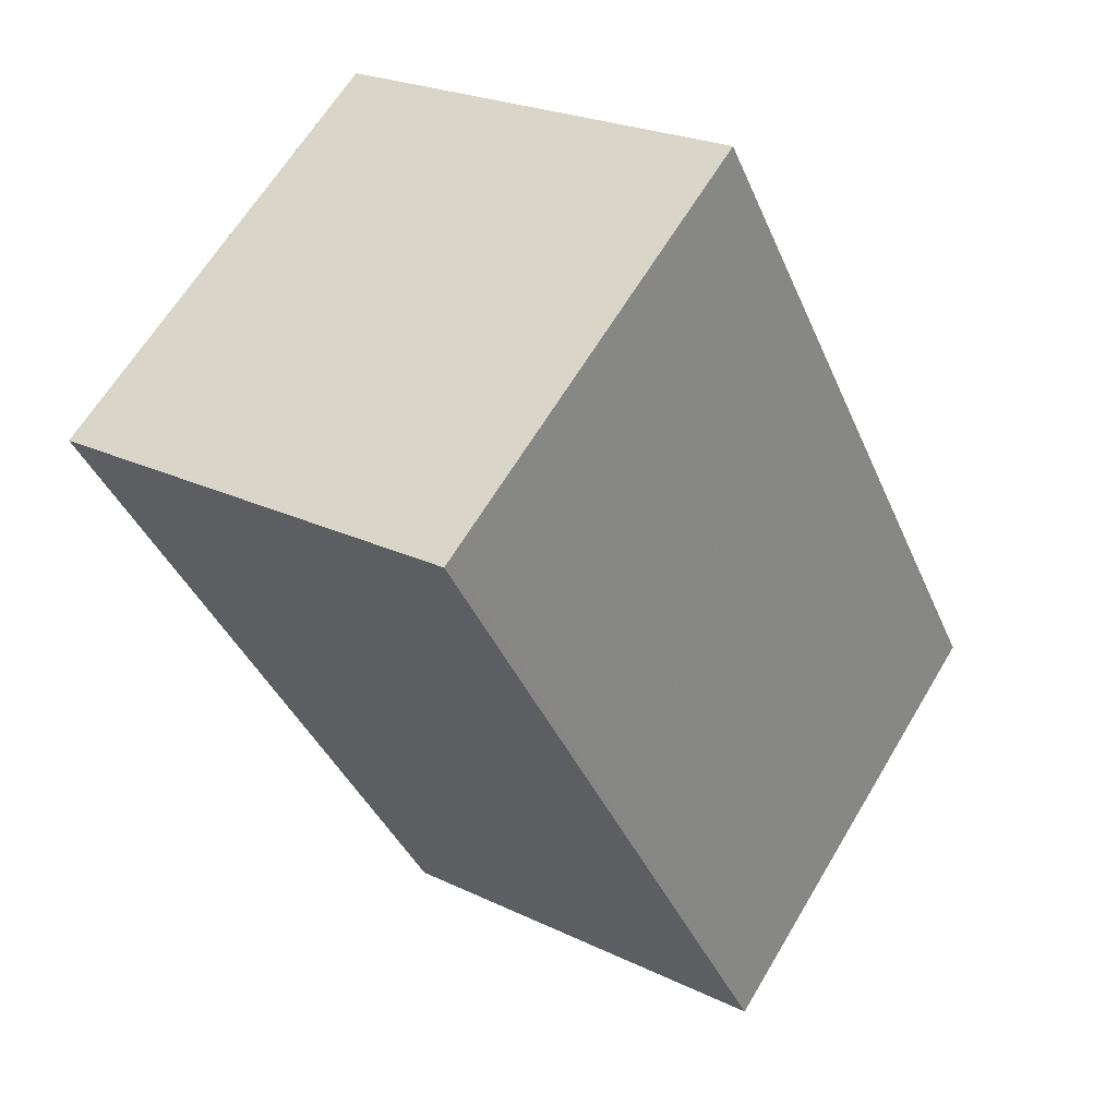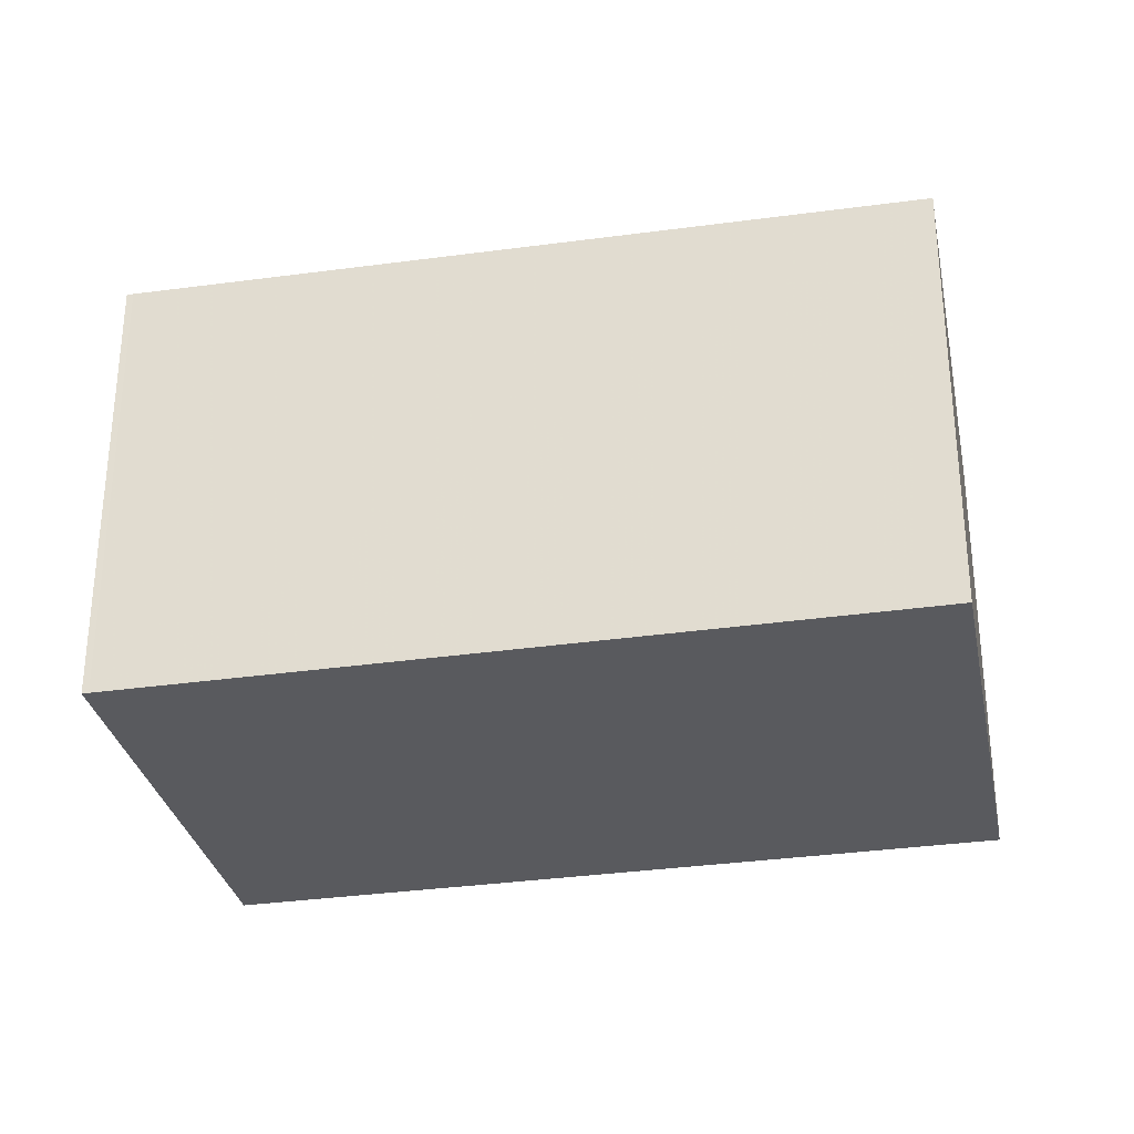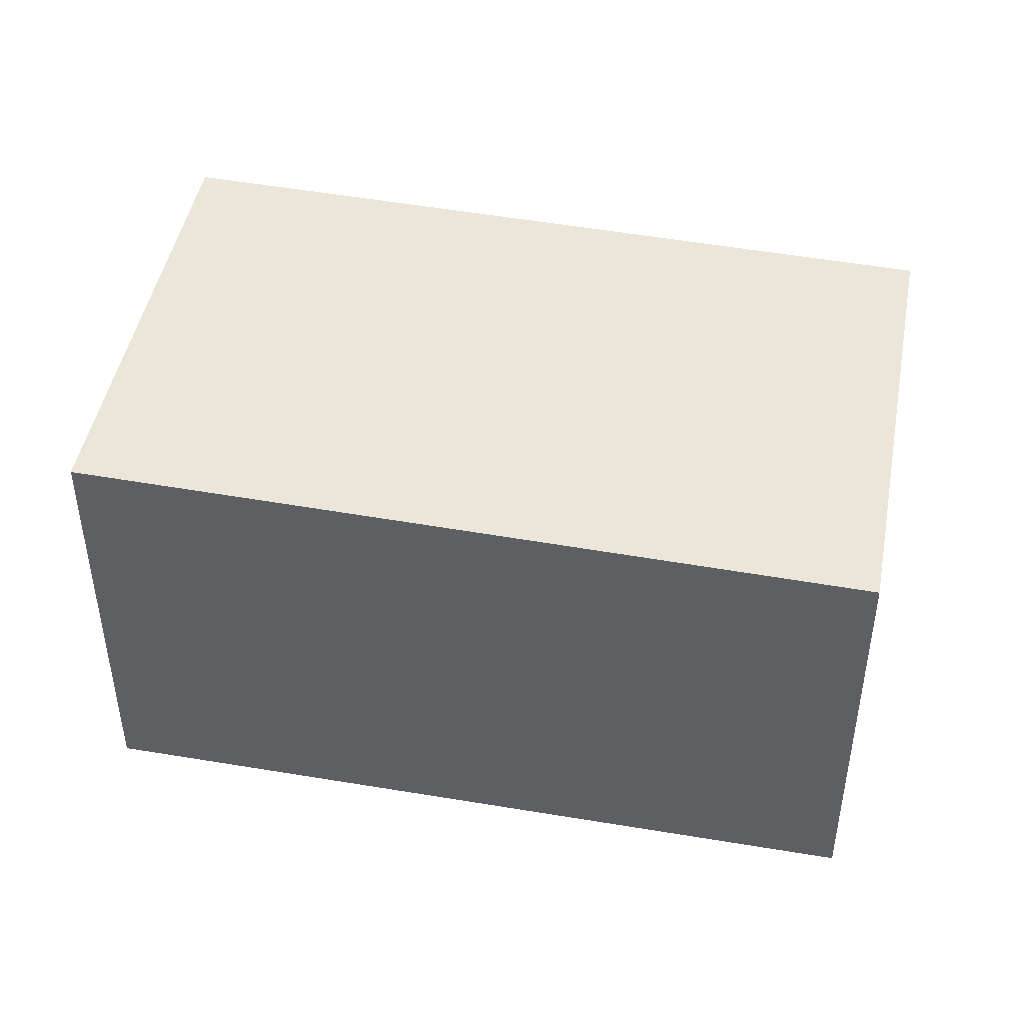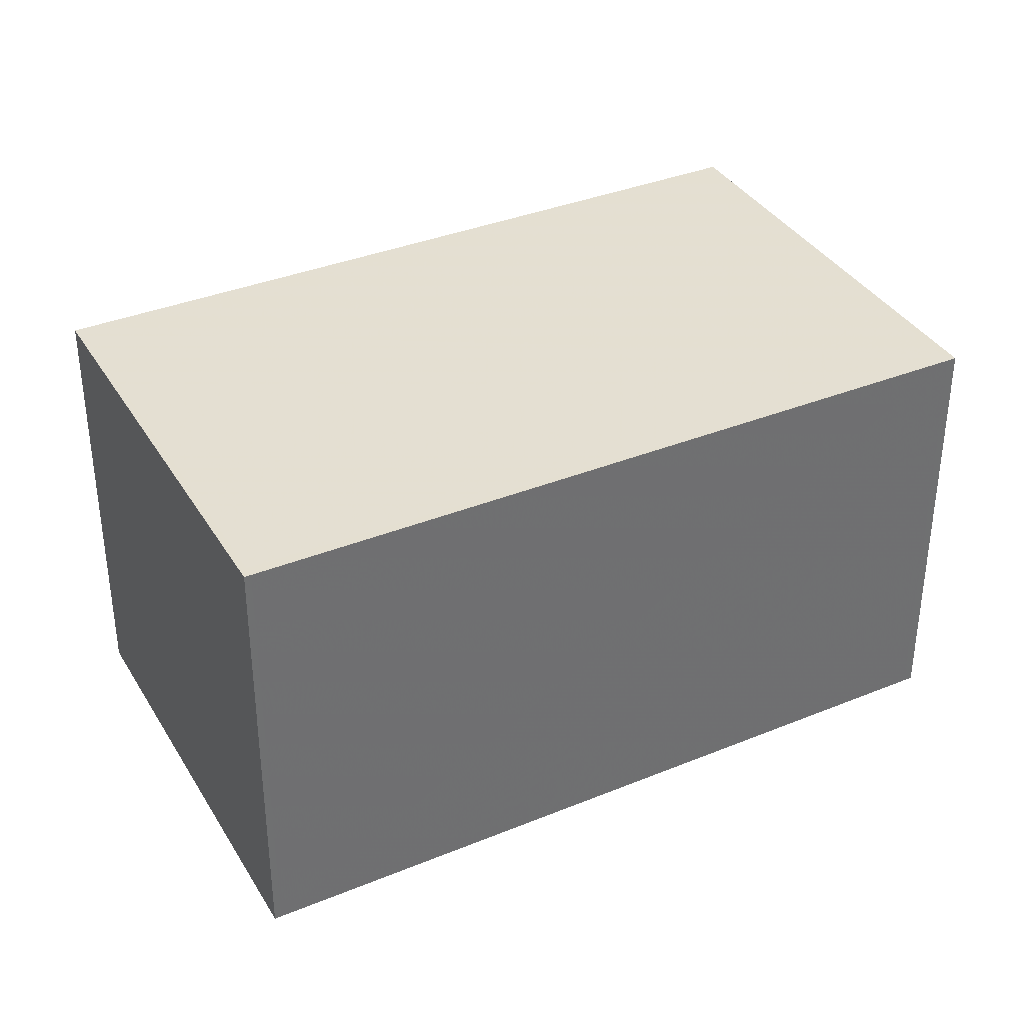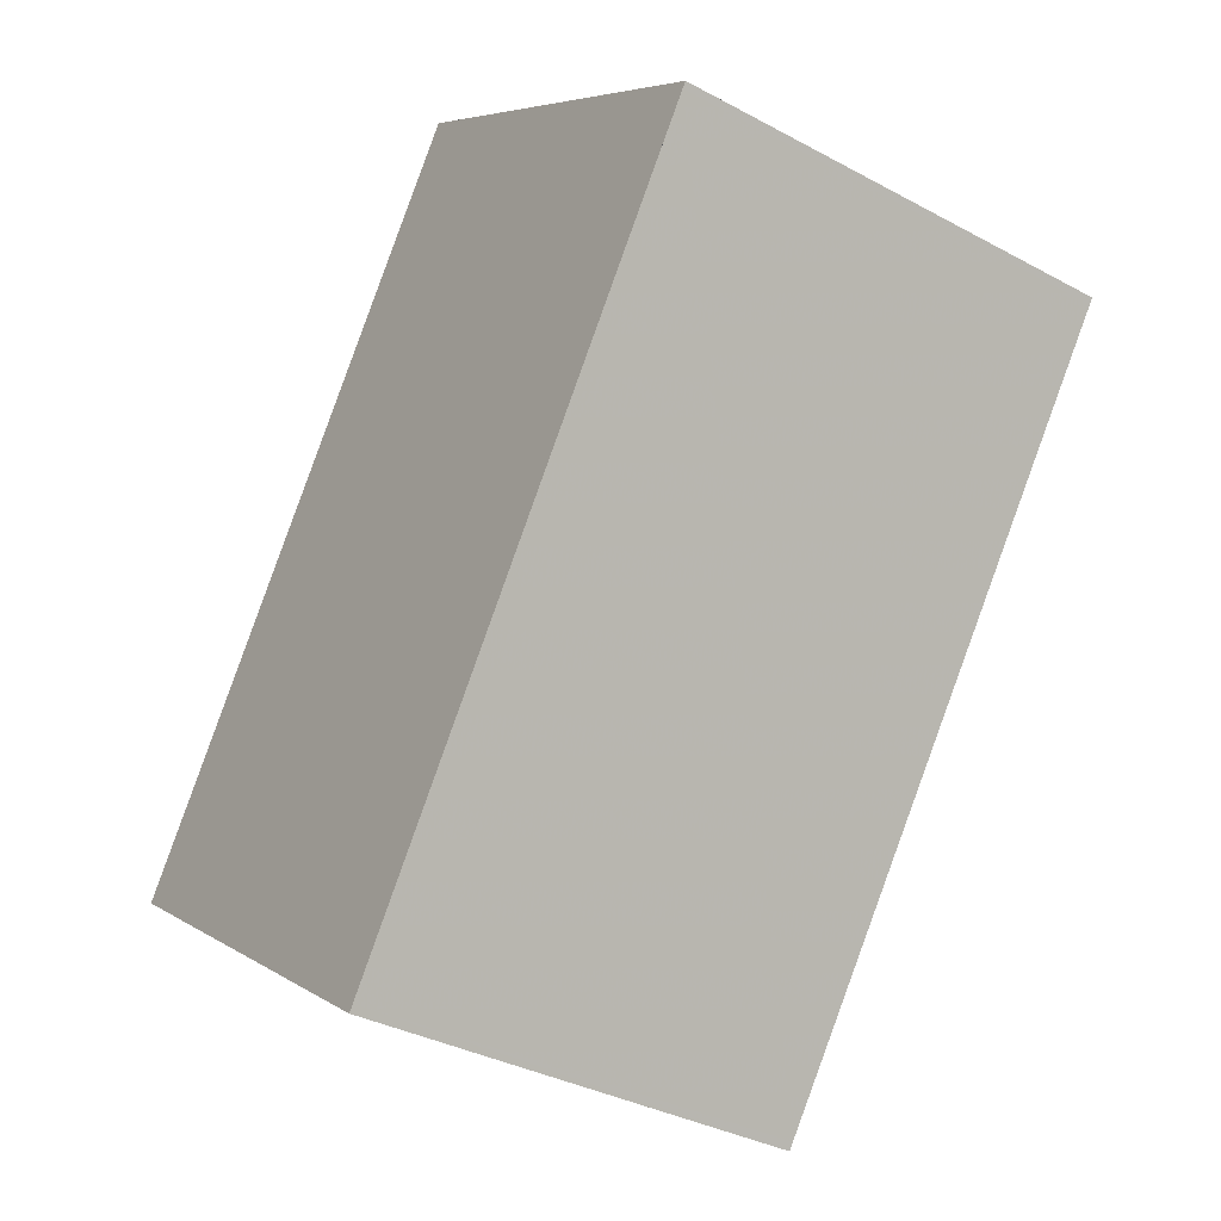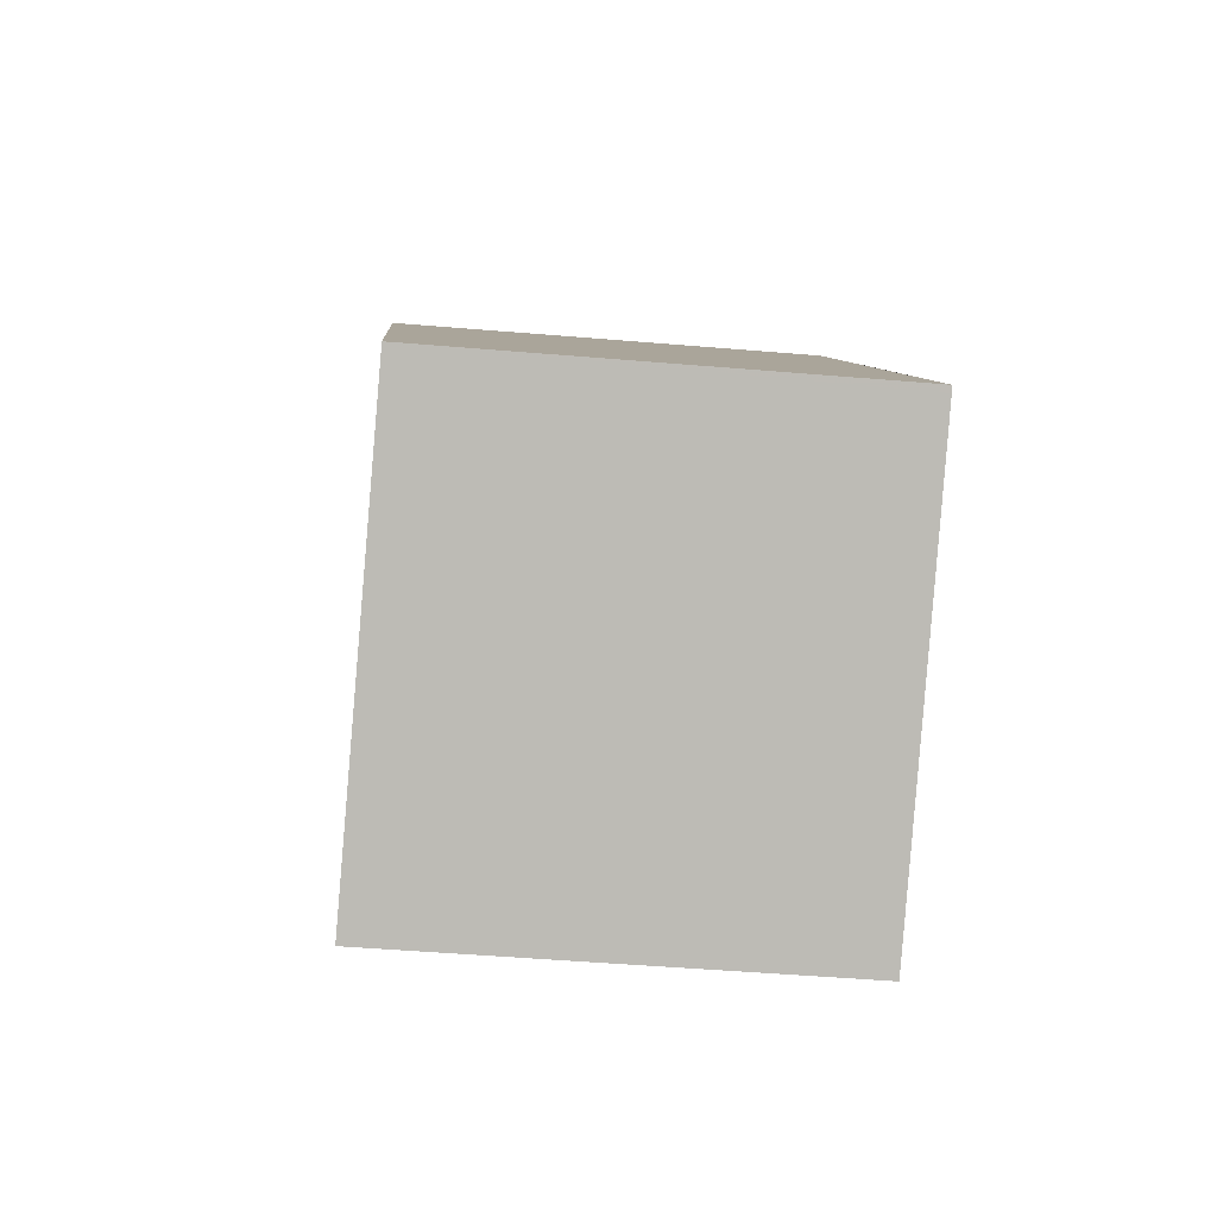
<metadata>
{"format":"obj","ext":"obj","renderer":"f3d","projection":"perspective","resolution":1024,"background":"white","views":[{"elev":23.3,"azim":-50.6,"up":"+Y"},{"elev":-31.8,"azim":-43.5,"up":"+Z"},{"elev":47.4,"azim":-44.3,"up":"+Z"},{"elev":37.5,"azim":-82.9,"up":"+Z"},{"elev":-35.2,"azim":-125.7,"up":"+Y"},{"elev":-48.4,"azim":84.6,"up":"+Y"}]}
</metadata>
<code>
v -2002 -1968 2.183
v -2004 -1965 2.23
v -2002 -1964 2.21
v -2000 -1967 2.163
v -2004 -1965 2.23
v -2002 -1964 2.209
v -2004 -1965 2.23
v -2004 -1965 2.229
v -2002 -1968 2.183
v -2002 -1964 2.21
v -2002 -1964 2.209
v -2000 -1967 2.163
v -2000 -1967 2.163
v -2000 -1967 2.164
v -2002 -1968 2.183
v -2002 -1968 2.184
v -2002 -1968 2.184
v -2002 -1968 2.183
v -2002 -1968 0
v -2002 -1968 0
v -2004 -1965 2.23
v -2004 -1965 2.23
v -2004 -1965 -4.441e-16
v -2004 -1965 4.441e-16
v -2002 -1964 2.209
v -2002 -1964 2.21
v -2002 -1964 0
v -2002 -1964 0
v -2000 -1967 2.163
v -2000 -1967 2.163
v -2000 -1967 0
v -2000 -1967 -4.441e-16
v -2004 -1965 2.23
v -2004 -1965 2.23
v -2004 -1965 0
v -2004 -1965 -4.441e-16
v -2000 -1967 2.163
v -2002 -1964 2.209
v -2002 -1964 0
v -2000 -1967 0
v -2002 -1964 2.21
v -2004 -1965 2.23
v -2004 -1965 4.441e-16
v -2002 -1964 0
v -2002 -1968 2.183
v -2002 -1968 2.183
v -2002 -1968 0
v -2002 -1968 0
v -2002 -1964 2.21
v -2002 -1964 2.21
v -2002 -1964 0
v -2002 -1964 0
v -2002 -1968 2.183
v -2000 -1967 2.163
v -2000 -1967 -4.441e-16
v -2002 -1968 0
v -2000 -1967 2.163
v -2000 -1967 2.163
v -2000 -1967 0
v -2000 -1967 0
v -2004 -1965 2.23
v -2002 -1968 2.184
v -2002 -1968 0
v -2004 -1965 0
v -2002 -1968 0
v -2004 -1965 0
v -2002 -1964 0
v -2000 -1967 0
f 16 5 8 15
f 8 5 2 7
f 11 8 7 10
f 15 8 11 14
f 10 3 6 11
f 14 11 6 13
f 13 4 12 14
f 14 12 9 15
f 15 9 1 16
f 18 19 20 17
f 22 23 24 21
f 26 27 28 25
f 30 31 32 29
f 34 35 36 33
f 38 39 40 37
f 42 43 44 41
f 46 47 48 45
f 50 51 52 49
f 54 55 56 53
f 58 59 60 57
f 62 63 64 61
f 66 67 68 65

</code>
